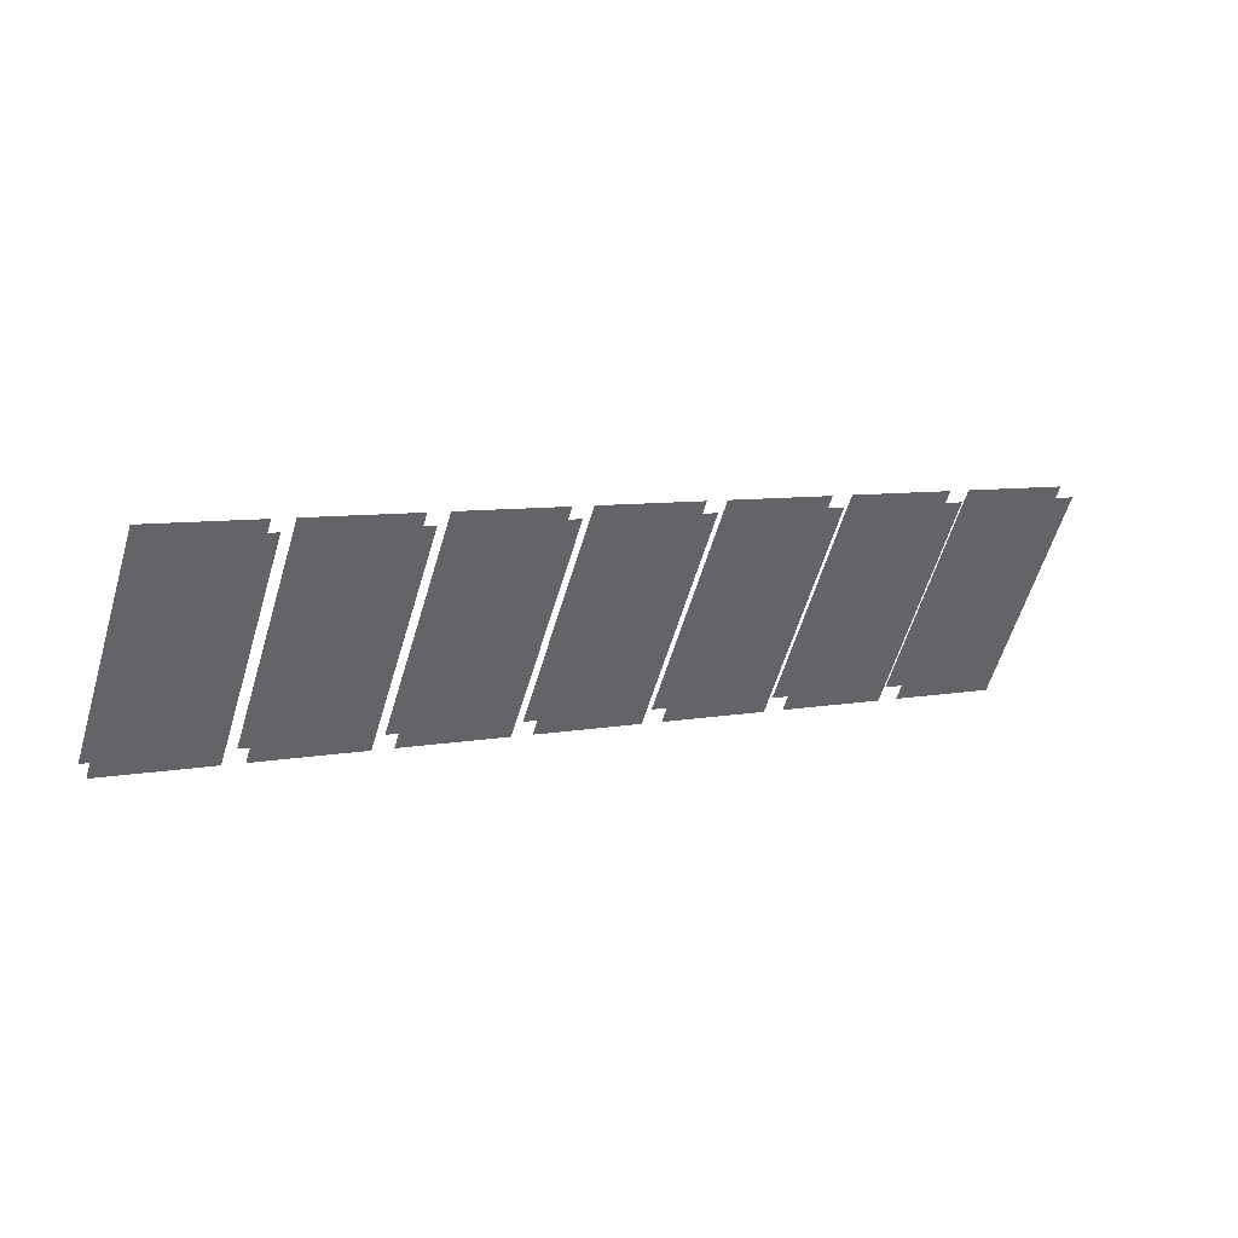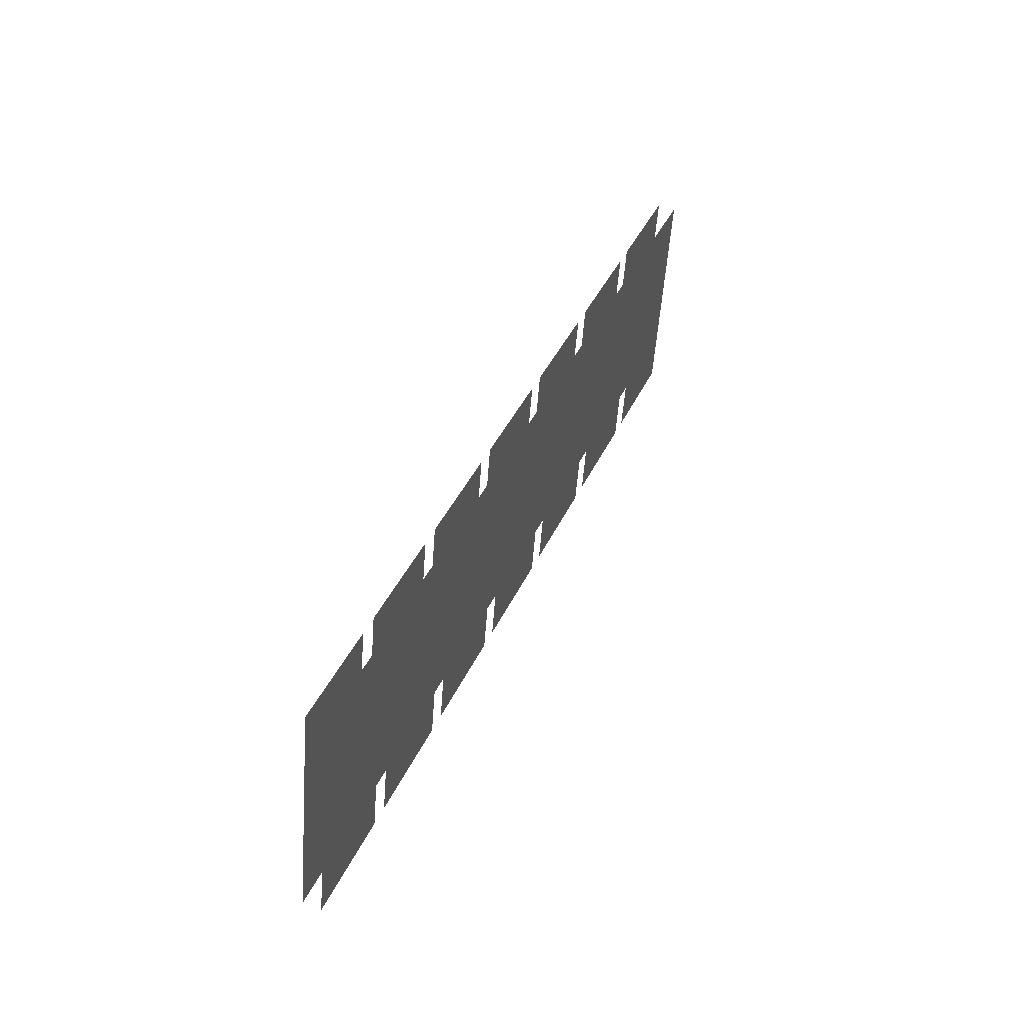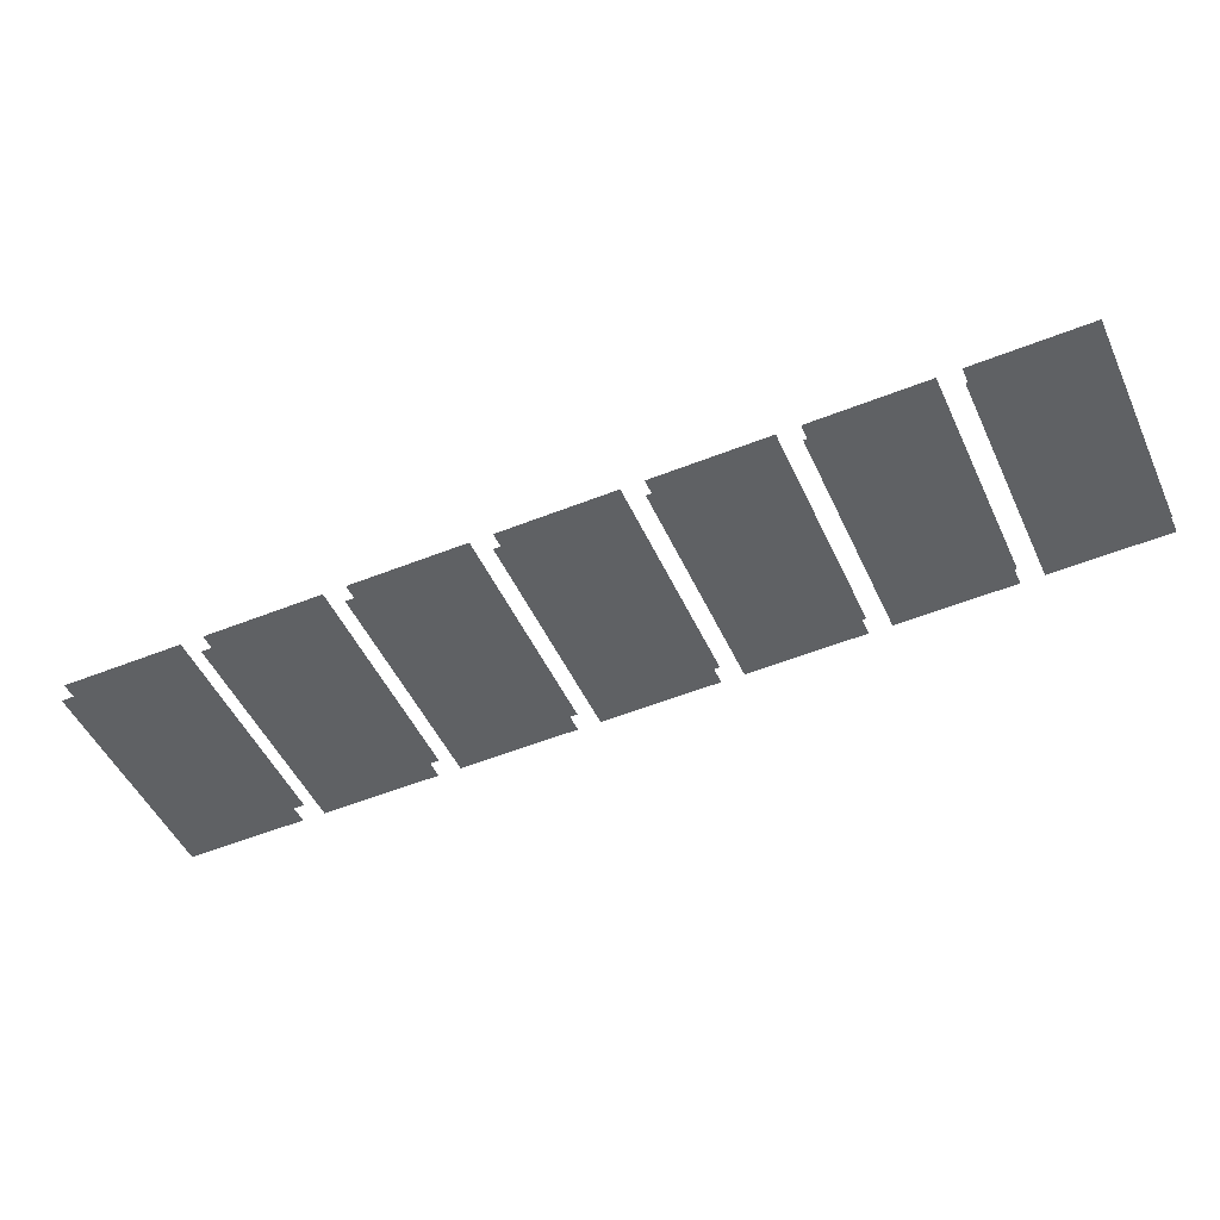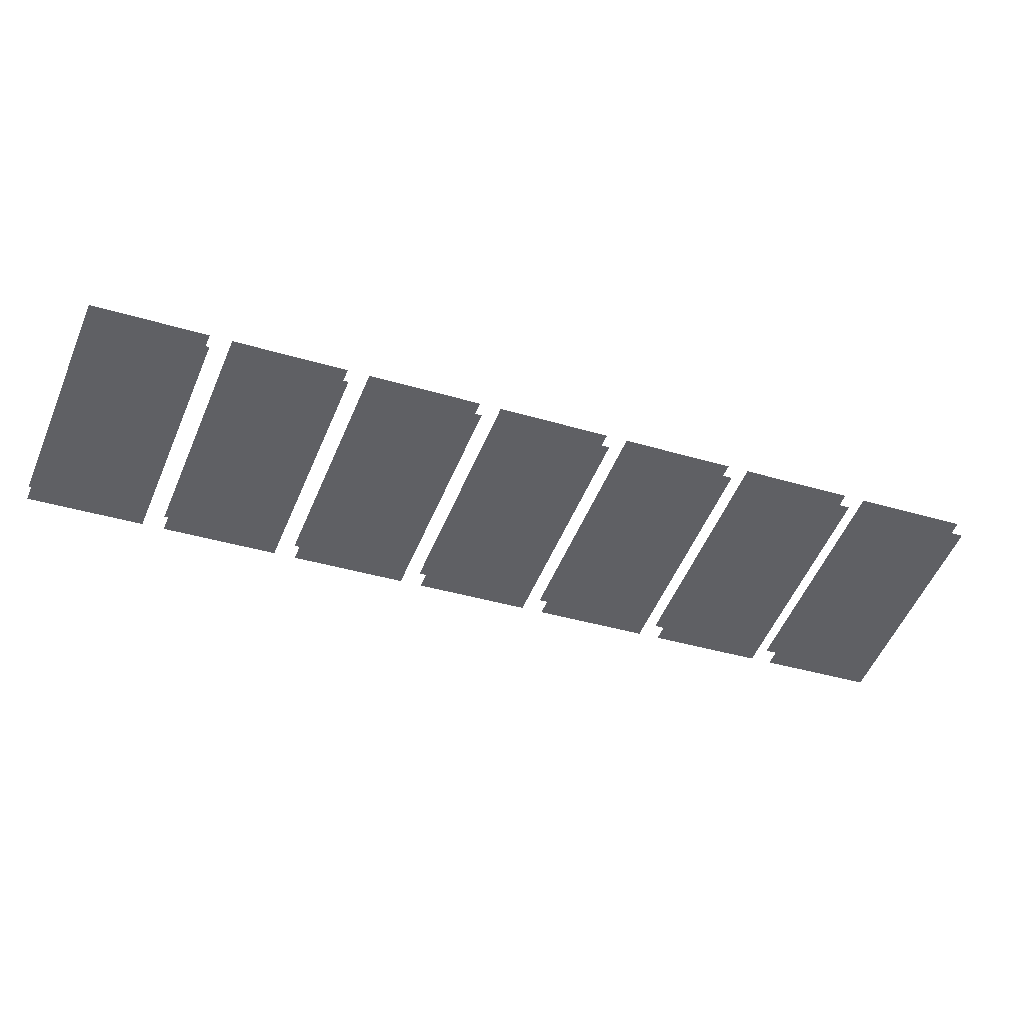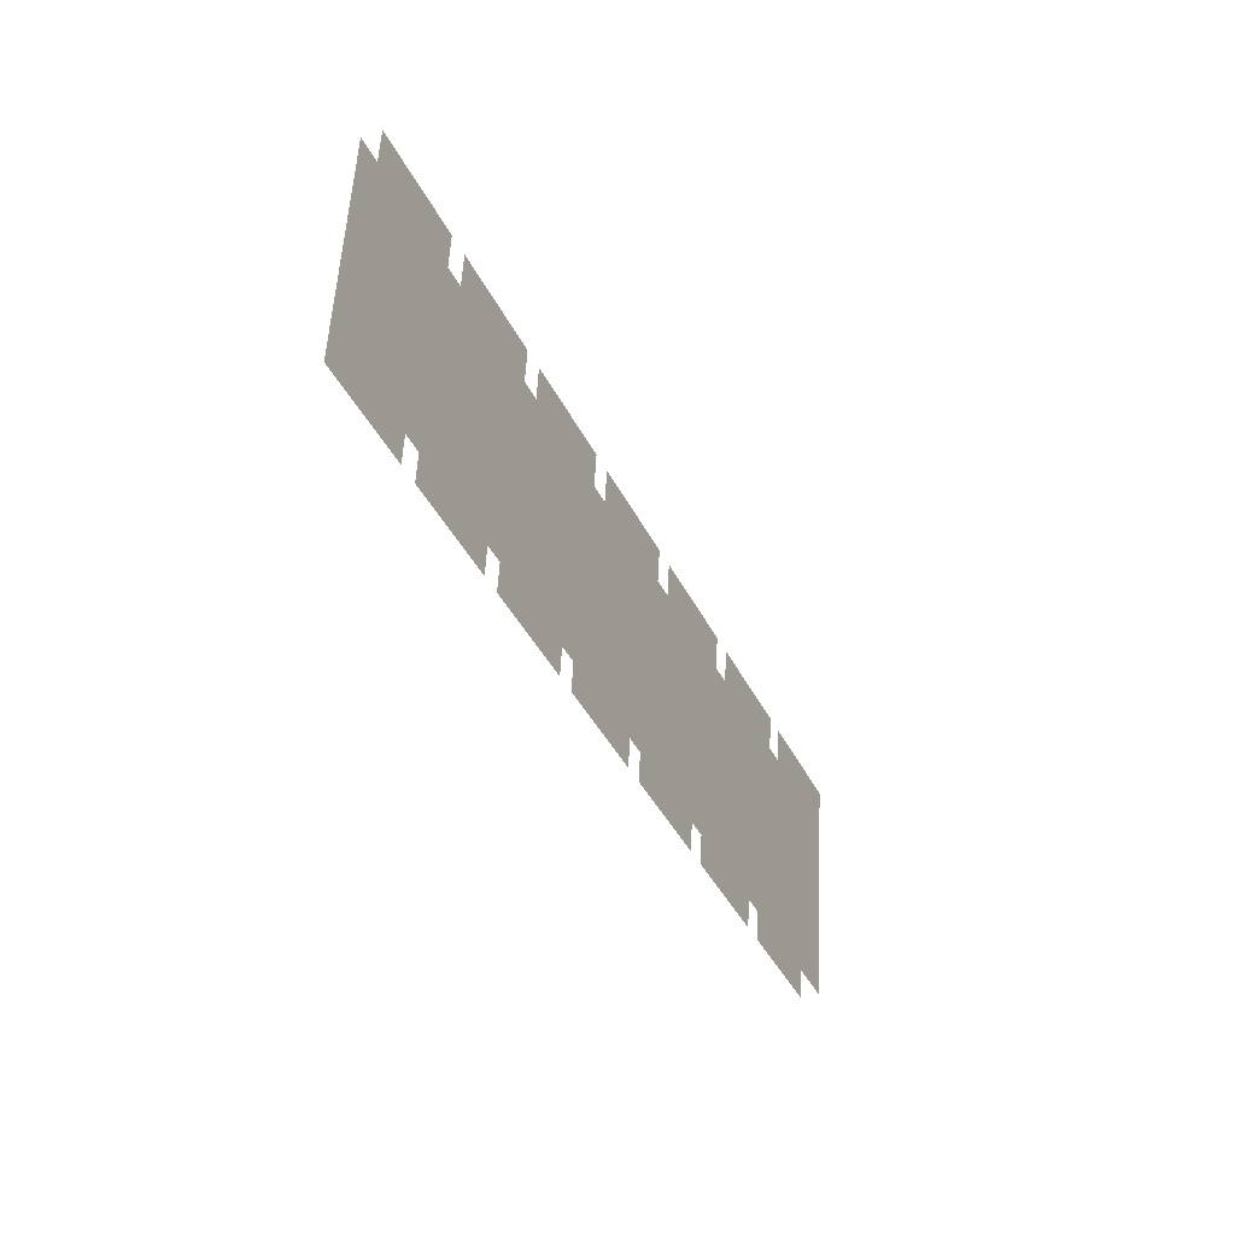
<metadata>
{"format":"obj","ext":"obj","renderer":"f3d","projection":"perspective","resolution":1024,"background":"white","views":[{"elev":-57.4,"azim":137.2,"up":"+Y"},{"elev":12.1,"azim":-99.1,"up":"+Z"},{"elev":30.8,"azim":-29.9,"up":"+Z"},{"elev":54.0,"azim":146.9,"up":"+Z"},{"elev":-63.9,"azim":-96.4,"up":"+Z"}]}
</metadata>
<code>
g Combined_M_Cmn_ami01_Prefab_Mesh
v -166.3 101.6 121.3
v -145.2 93.12 112.7
v -152.9 93.12 128
v -158.6 101.6 106
v -145.2 93.12 112.7
v -151 101.6 90.62
v -137.5 93.12 97.32
v -158.6 101.6 106
v -150.3 91.5 129.3
v -129.2 83.02 120.7
v -136.9 83.02 136
v -142.6 91.5 114
v -129.2 83.02 120.7
v -135 91.5 98.6
v -121.5 83.02 105.3
v -142.6 91.5 114
v -134.3 81.4 137.3
v -113.2 72.92 128.6
v -120.9 72.92 144
v -126.7 81.4 121.9
v -113.2 72.92 128.6
v -119 81.4 106.6
v -105.6 72.92 113.3
v -126.7 81.4 121.9
v -118.3 71.31 145.3
v -97.21 62.82 136.6
v -104.9 62.82 152
v -110.7 71.31 129.9
v -97.21 62.82 136.6
v -103 71.31 114.5
v -89.55 62.82 121.3
v -110.7 71.31 129.9
v -102.3 61.21 153.2
v -81.22 52.72 144.6
v -88.87 52.72 159.9
v -94.66 61.21 137.9
v -81.22 52.72 144.6
v -87 61.21 122.5
v -73.56 52.72 129.2
v -94.66 61.21 137.9
v -70.32 41.01 169.2
v -49.22 32.53 160.5
v -56.88 32.53 175.9
v -62.66 41.01 153.8
v -49.22 32.53 160.5
v -55 41.01 138.5
v -41.56 32.53 145.2
v -62.66 41.01 153.8
v -167.6 99.21 120.7
v -154.1 90.73 127.4
v -146.5 90.73 112.1
v -159.9 99.21 105.4
v -146.5 90.73 112.1
v -138.8 90.73 96.69
v -152.3 99.21 89.99
v -159.9 99.21 105.4
v -151.6 89.11 128.7
v -138.1 80.63 135.4
v -130.5 80.63 120
v -143.9 89.11 113.3
v -130.5 80.63 120
v -122.8 80.63 104.7
v -136.3 89.11 97.97
v -143.9 89.11 113.3
v -135.6 79.01 136.7
v -122.1 70.53 143.4
v -114.5 70.53 128
v -127.9 79.01 121.3
v -114.5 70.53 128
v -106.8 70.53 112.6
v -120.3 79.01 105.9
v -127.9 79.01 121.3
v -119.6 68.92 144.6
v -106.1 60.43 151.3
v -98.47 60.43 136
v -111.9 68.92 129.3
v -98.47 60.43 136
v -90.82 60.43 120.6
v -104.3 68.92 113.9
v -111.9 68.92 129.3
v -103.6 58.82 152.6
v -90.14 50.33 159.3
v -82.48 50.33 144
v -95.92 58.82 137.3
v -82.48 50.33 144
v -74.82 50.33 128.6
v -88.26 58.82 121.9
v -95.92 58.82 137.3
v -71.58 38.62 168.6
v -58.14 30.13 175.3
v -50.48 30.13 159.9
v -63.92 38.62 153.2
v -50.48 30.13 159.9
v -42.82 30.13 144.5
v -56.26 38.62 137.8
v -63.92 38.62 153.2
v -87.58 48.72 160.6
v -74.14 40.23 167.3
v -66.48 40.23 151.9
v -79.92 48.72 145.2
v -66.48 40.23 151.9
v -58.82 40.23 136.6
v -72.26 48.72 129.9
v -79.92 48.72 145.2
v -86.32 51.11 161.2
v -65.22 42.62 152.6
v -72.88 42.62 167.9
v -78.66 51.11 145.9
v -65.22 42.62 152.6
v -71 51.11 130.5
v -57.56 42.62 137.2
v -78.66 51.11 145.9
g Combined_M_Cmn_ami01_Prefab_Mesh_0
f 3 2 1
f 4 1 2
f 7 6 5
f 8 5 6
f 11 10 9
f 12 9 10
f 15 14 13
f 16 13 14
f 19 18 17
f 20 17 18
f 23 22 21
f 24 21 22
f 27 26 25
f 28 25 26
f 31 30 29
f 32 29 30
f 35 34 33
f 36 33 34
f 39 38 37
f 40 37 38
f 43 42 41
f 44 41 42
f 47 46 45
f 48 45 46
f 51 50 49
f 49 52 51
f 55 54 53
f 53 56 55
f 59 58 57
f 57 60 59
f 63 62 61
f 61 64 63
f 67 66 65
f 65 68 67
f 71 70 69
f 69 72 71
f 75 74 73
f 73 76 75
f 79 78 77
f 77 80 79
f 83 82 81
f 81 84 83
f 87 86 85
f 85 88 87
f 91 90 89
f 89 92 91
f 95 94 93
f 93 96 95
f 99 98 97
f 97 100 99
f 103 102 101
f 101 104 103
f 107 106 105
f 108 105 106
f 111 110 109
f 112 109 110

</code>
